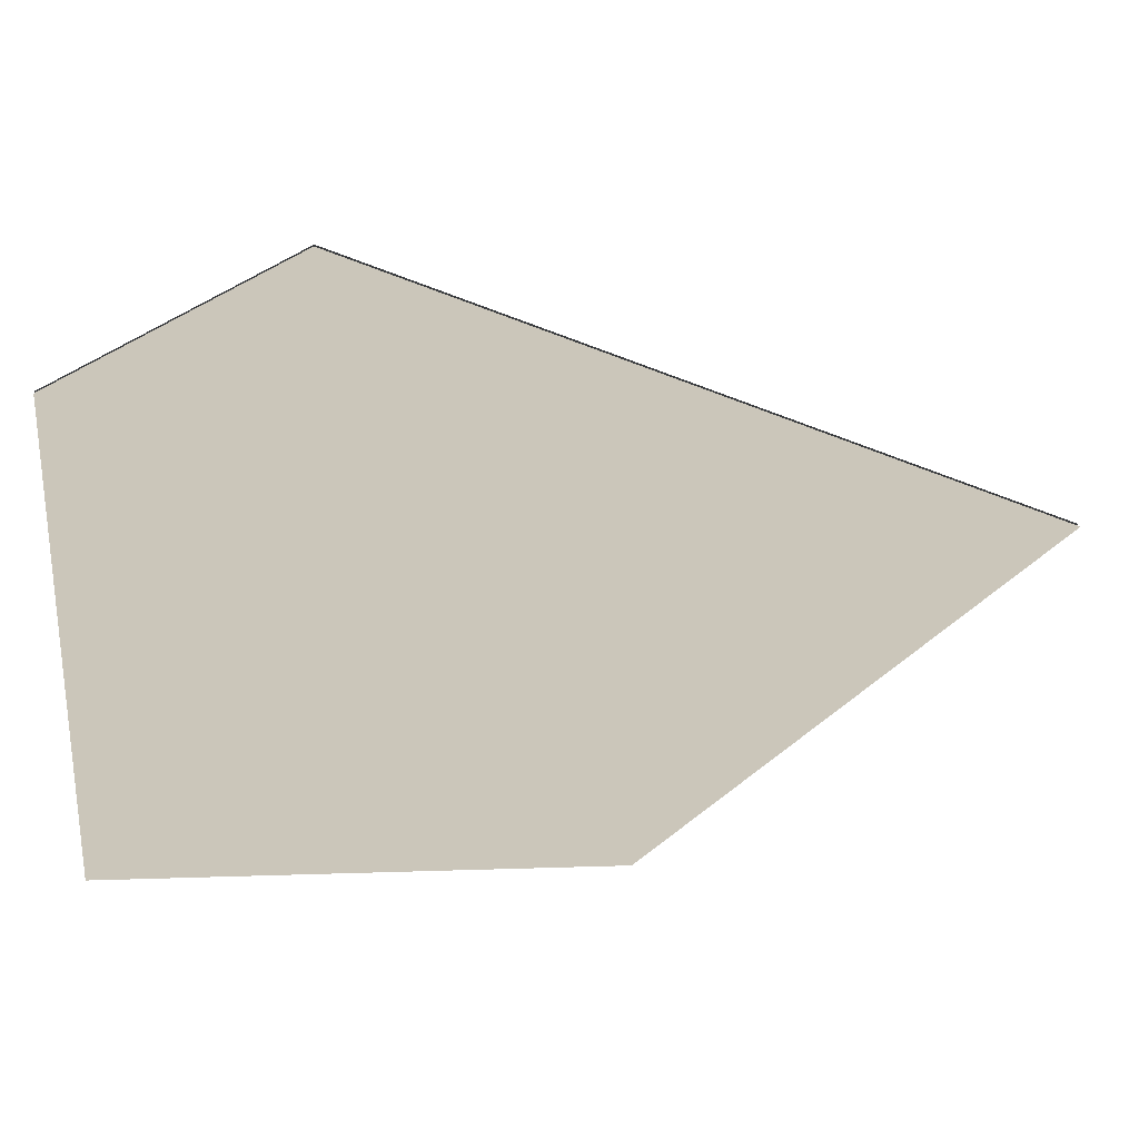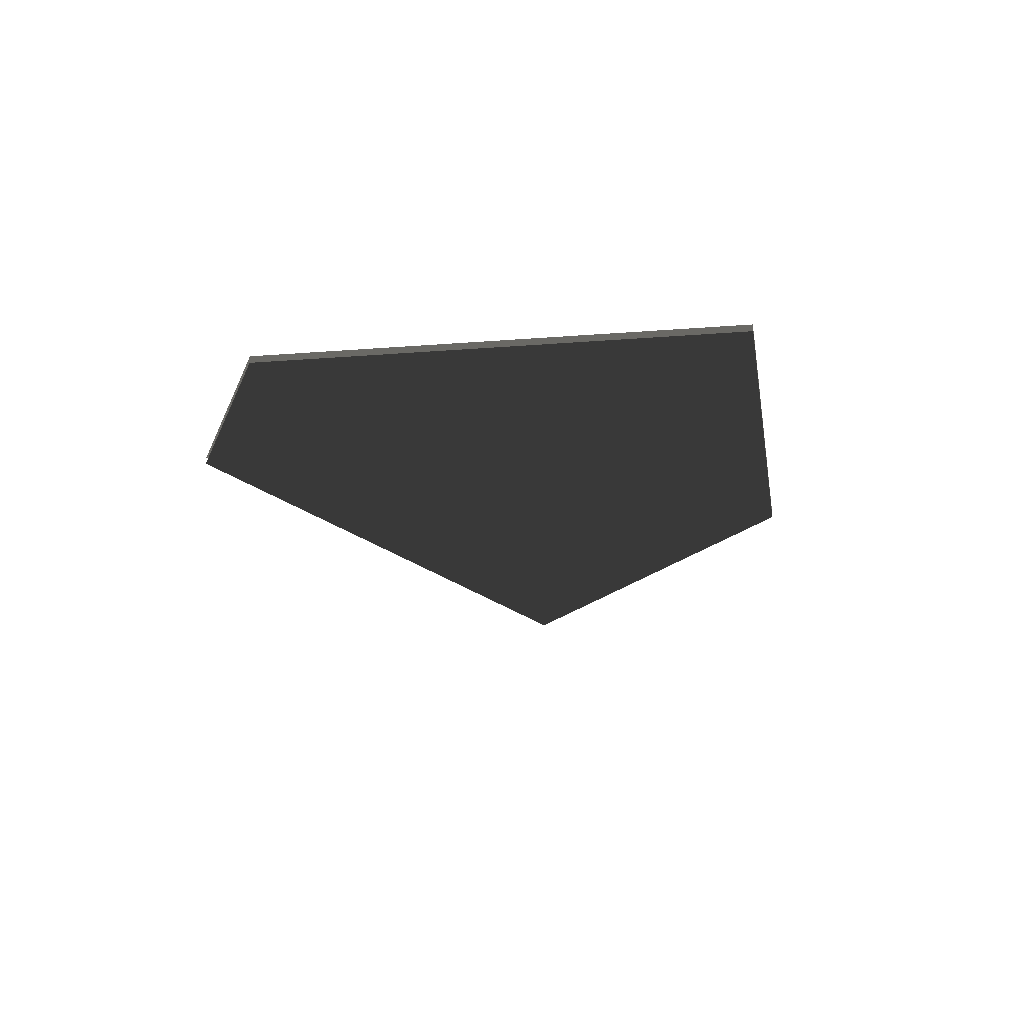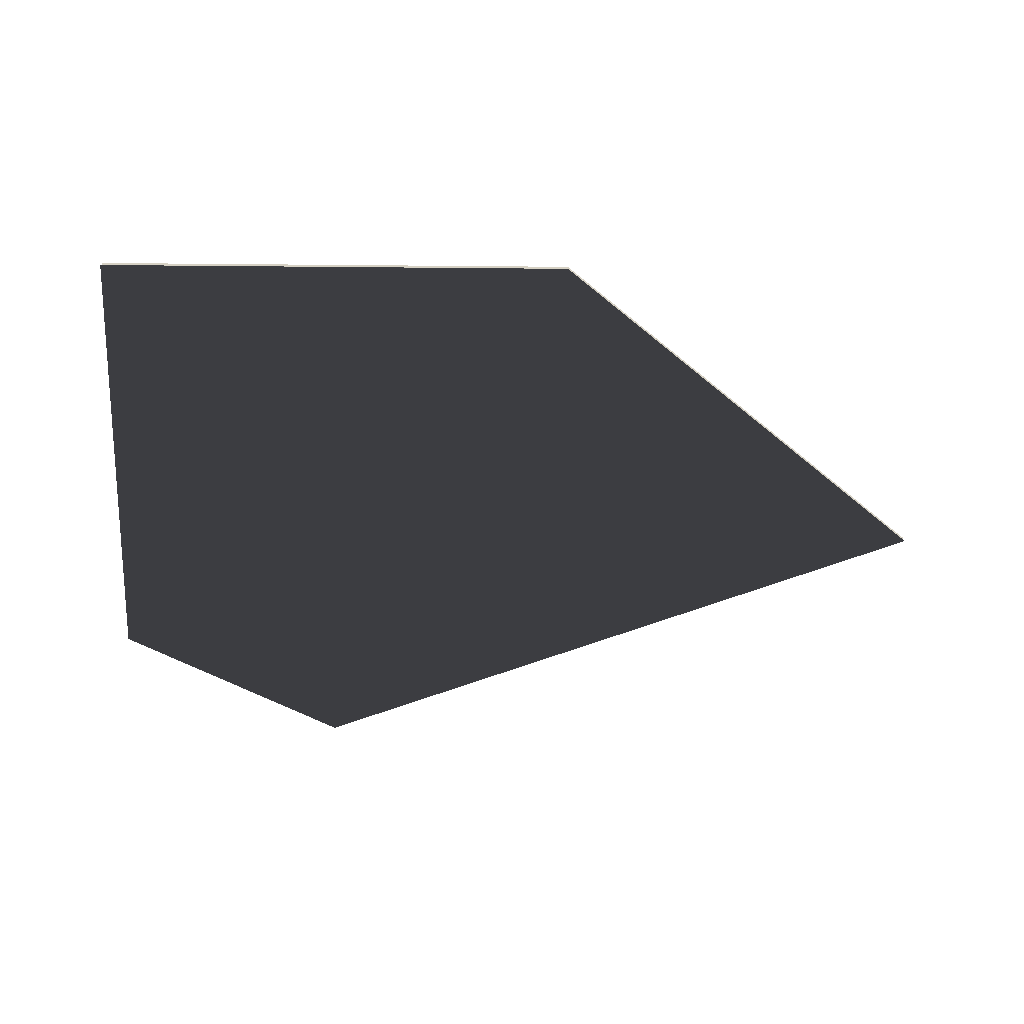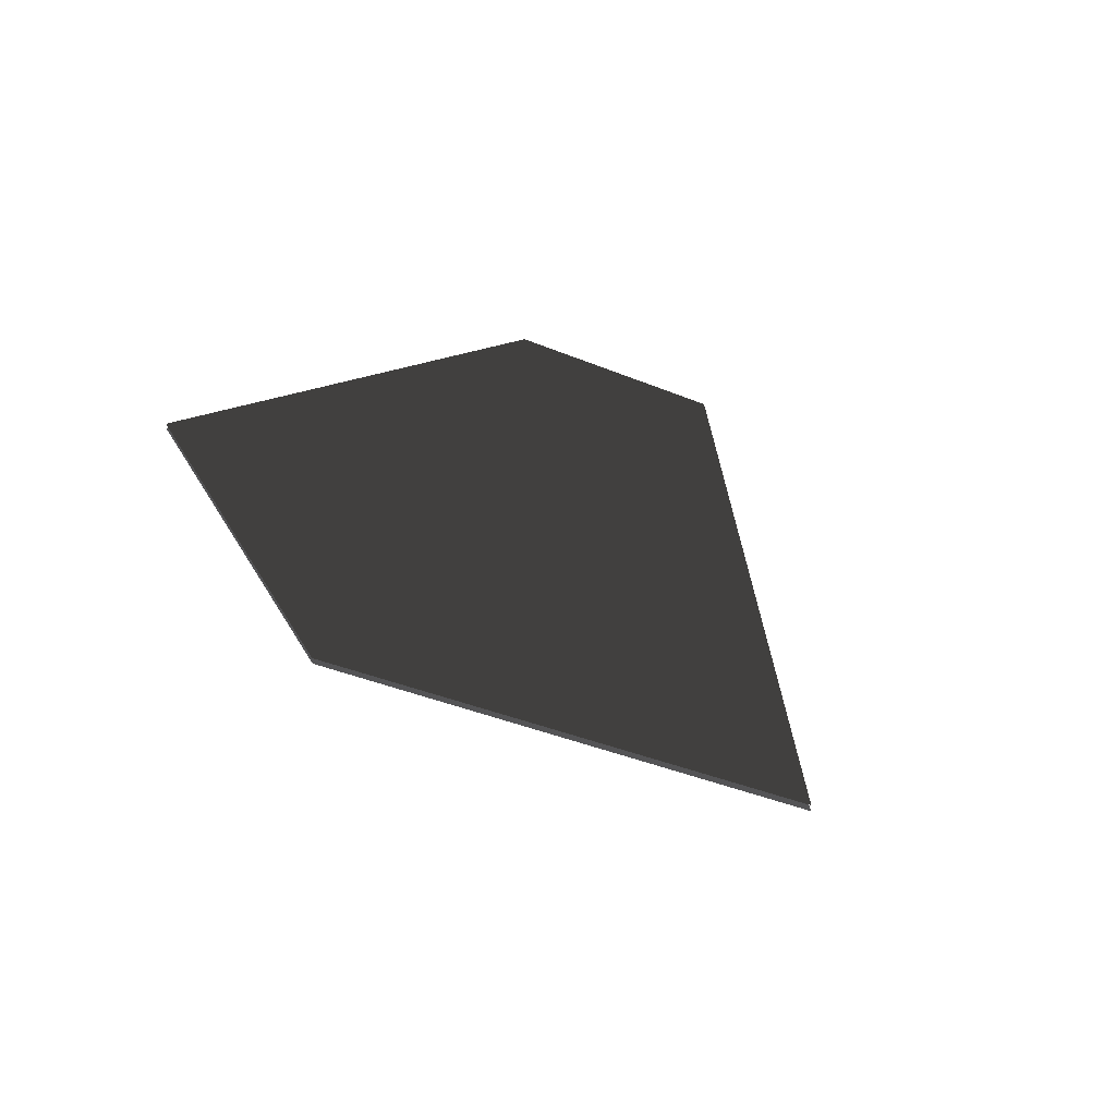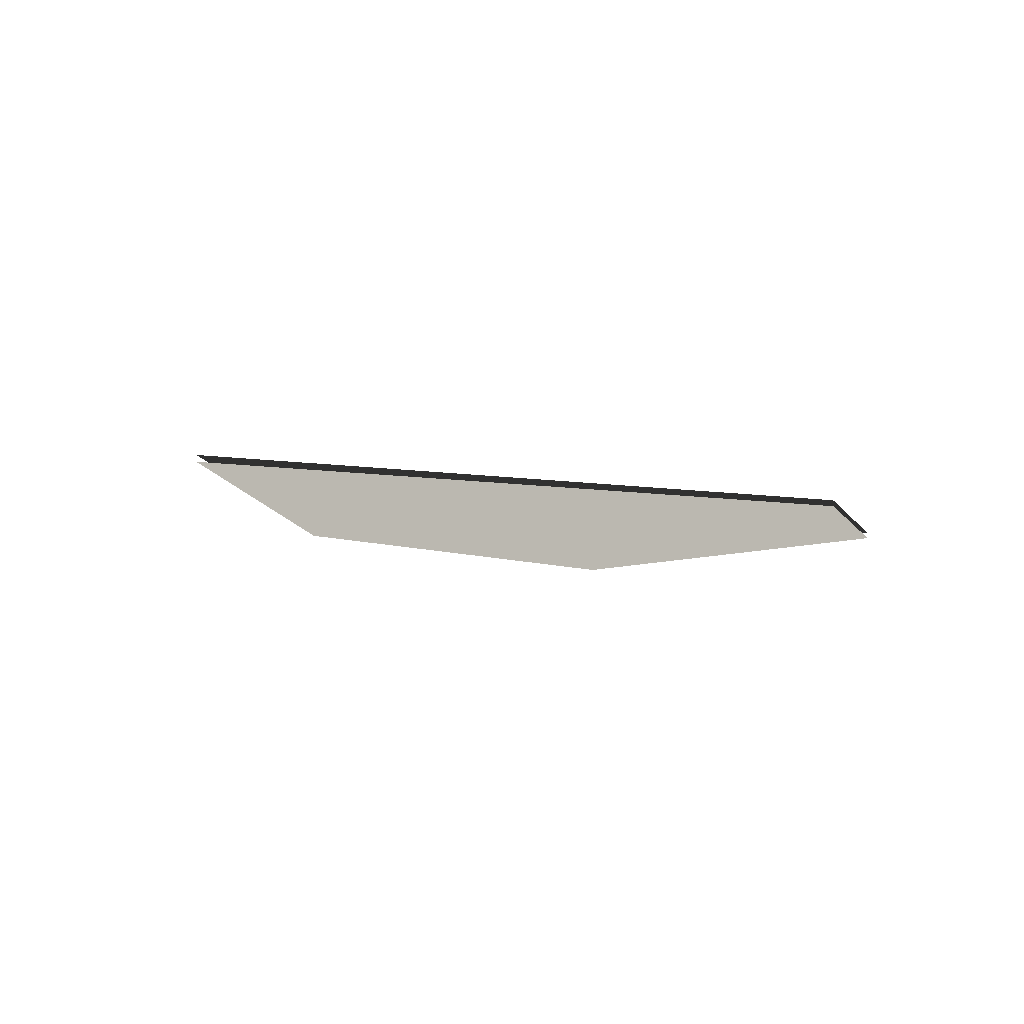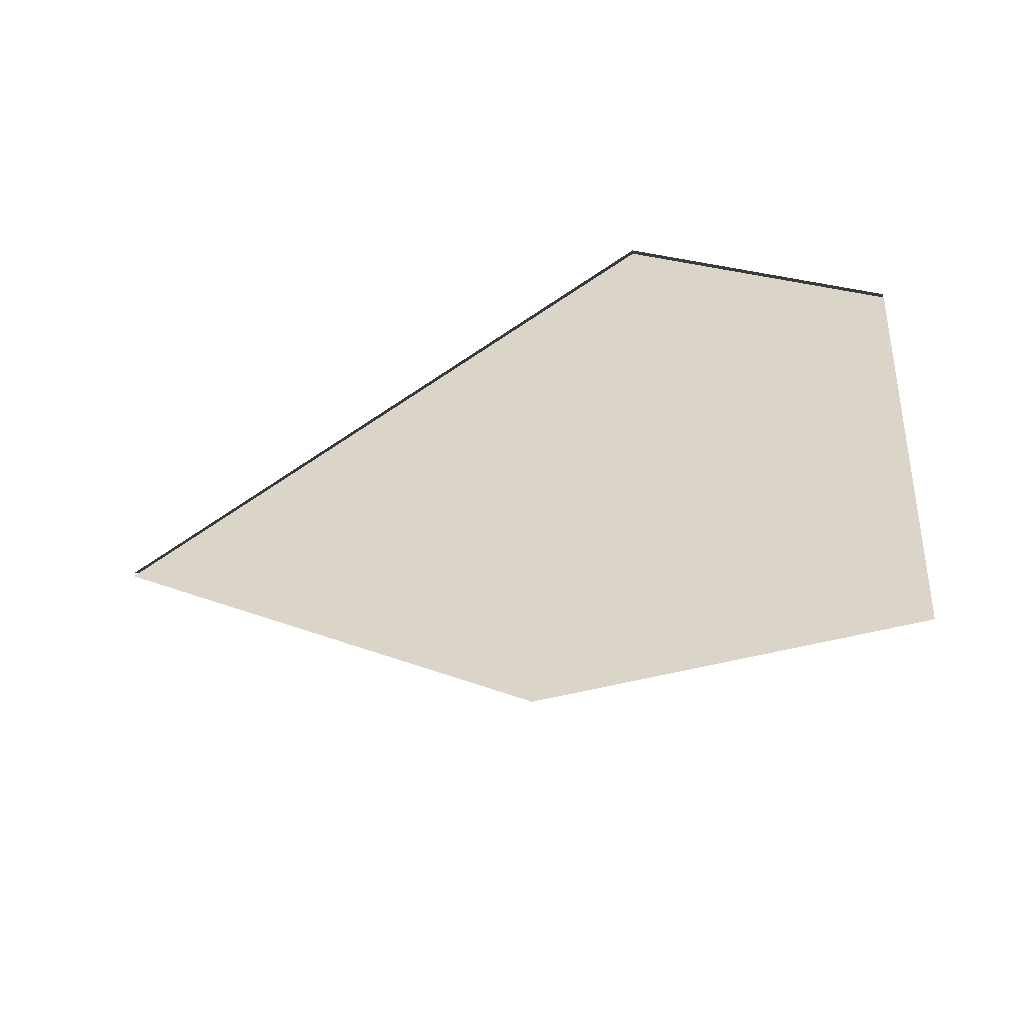
<metadata>
{"format":"obj","ext":"obj","renderer":"f3d","projection":"perspective","resolution":1024,"background":"white","views":[{"elev":21.1,"azim":-3.3,"up":"+Y"},{"elev":-19.8,"azim":-80.4,"up":"+Z"},{"elev":-63.4,"azim":-0.5,"up":"+Z"},{"elev":34.2,"azim":64.4,"up":"+Z"},{"elev":-8.8,"azim":136.0,"up":"+Z"},{"elev":-51.8,"azim":-164.1,"up":"+Z"}]}
</metadata>
<code>
g Flowers_E
v 0.6531 0.4176 -3.374e-08
v 0.1457 5.247e-15 -1.2e-07
v -0.2013 0.7537 3.57e-08
v -0.4974 5.247e-15 -1.2e-07
v -0.5095 0.5957 3.062e-09
v 0.6531 0.4176 -0.008536
v -0.2013 0.7537 -0.008536
v 0.1457 5.227e-19 -0.008536
v -0.4974 5.227e-19 -0.008536
v -0.5095 0.5957 -0.008536
g Flowers_E_0
f 3 2 1
f 4 2 3
f 5 4 3
f 8 7 6
f 8 9 7
f 9 10 7

</code>
